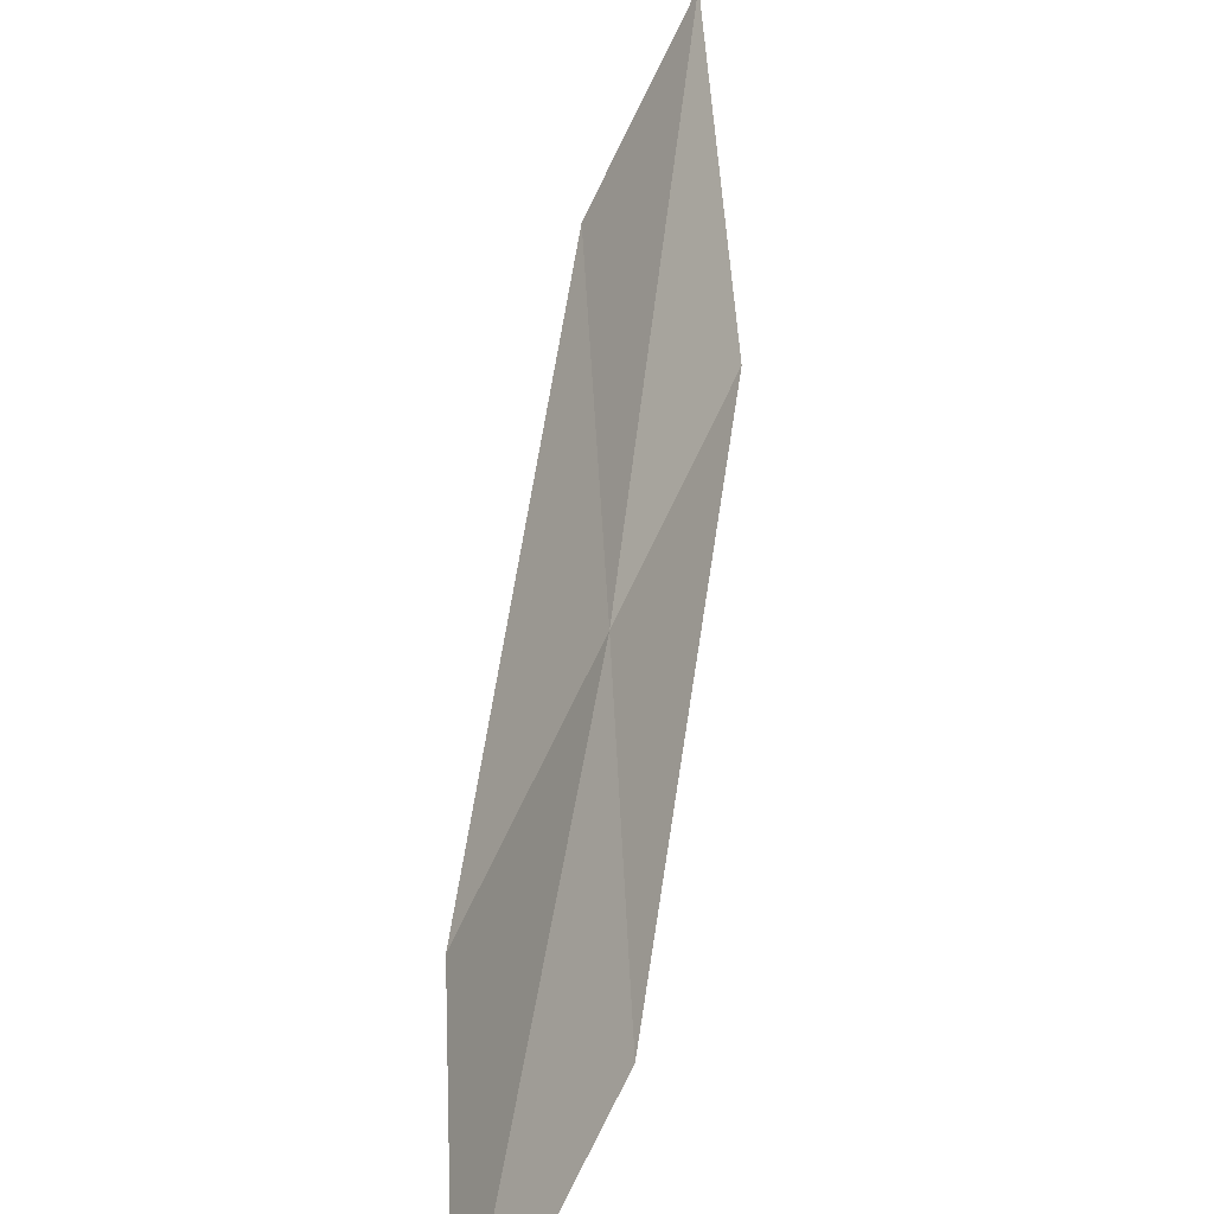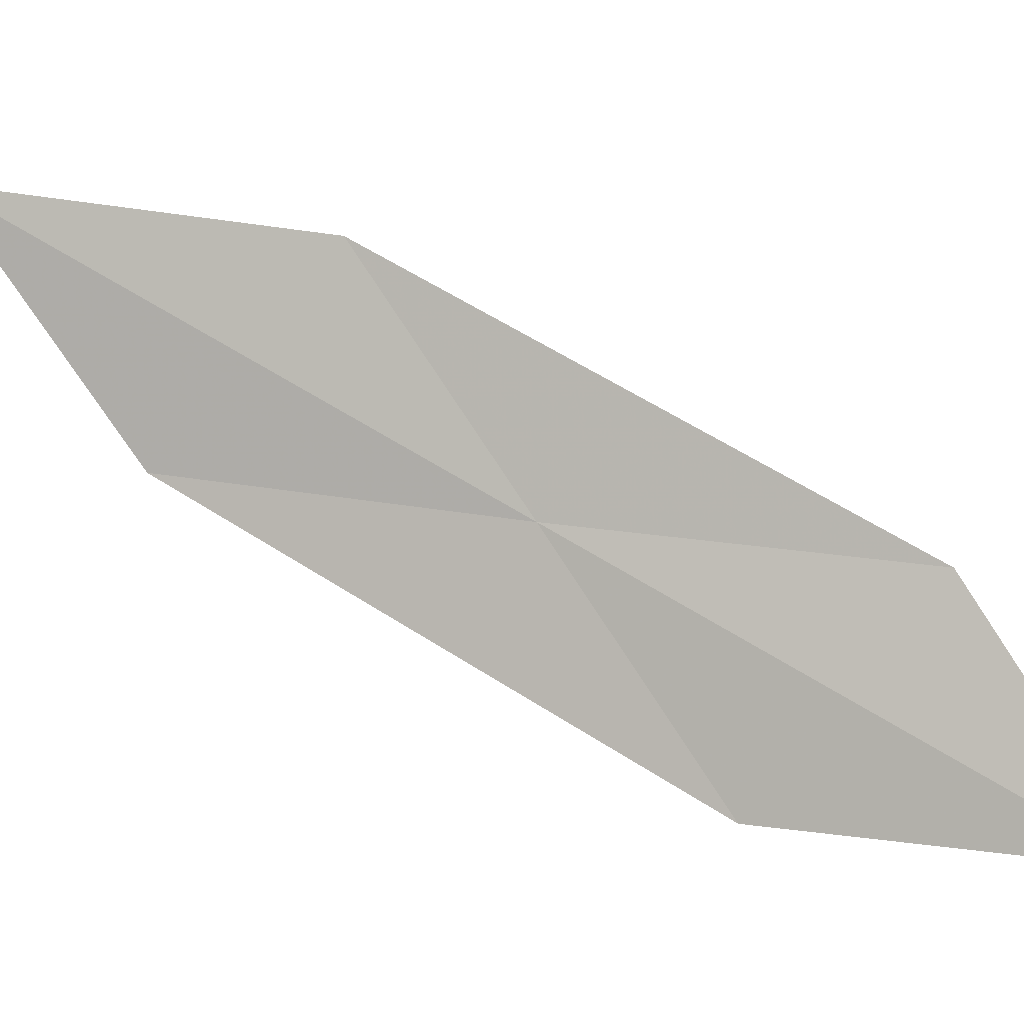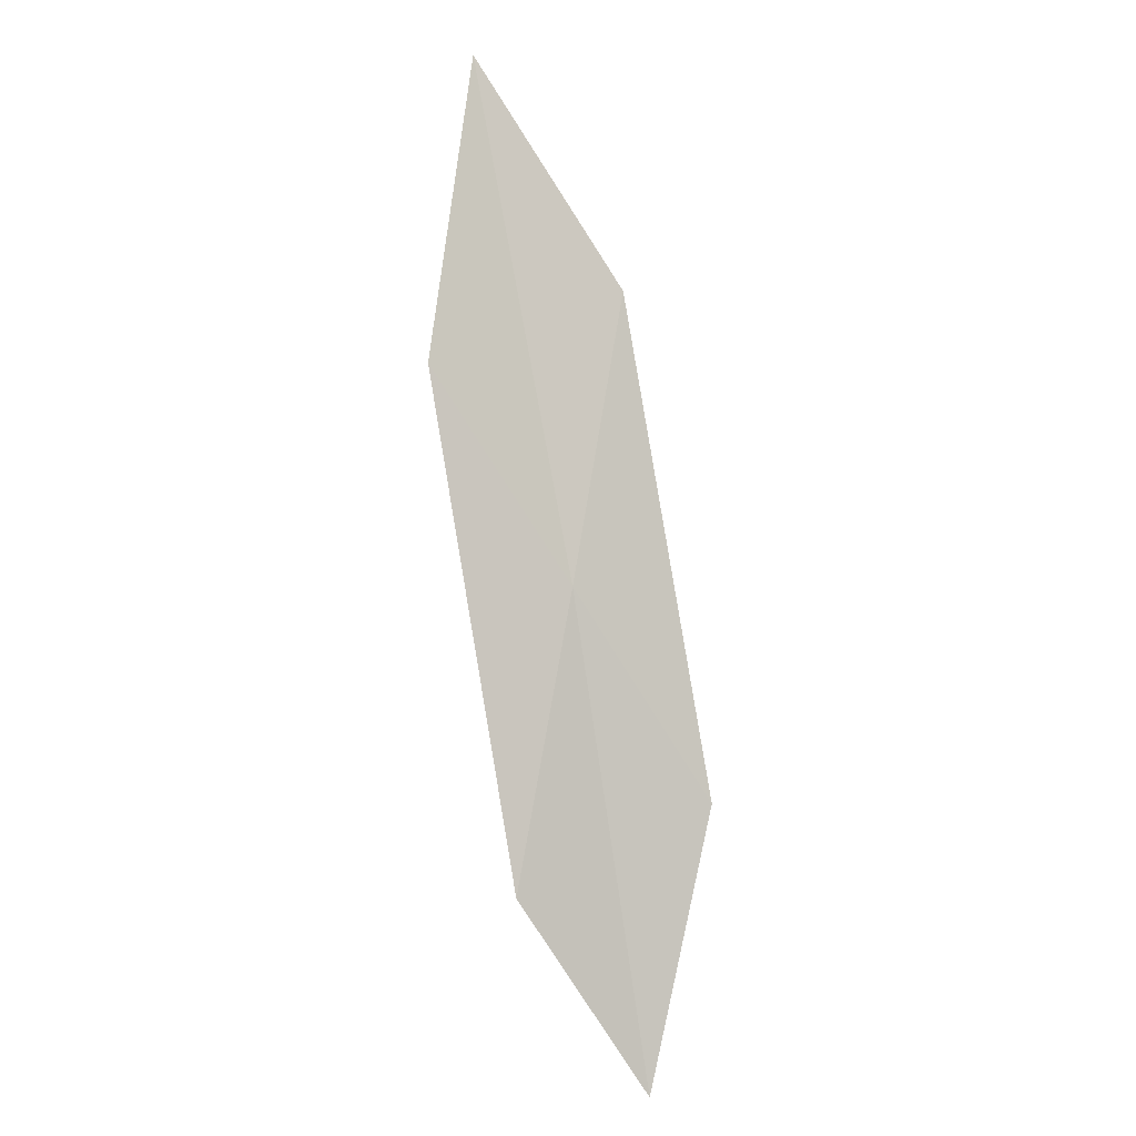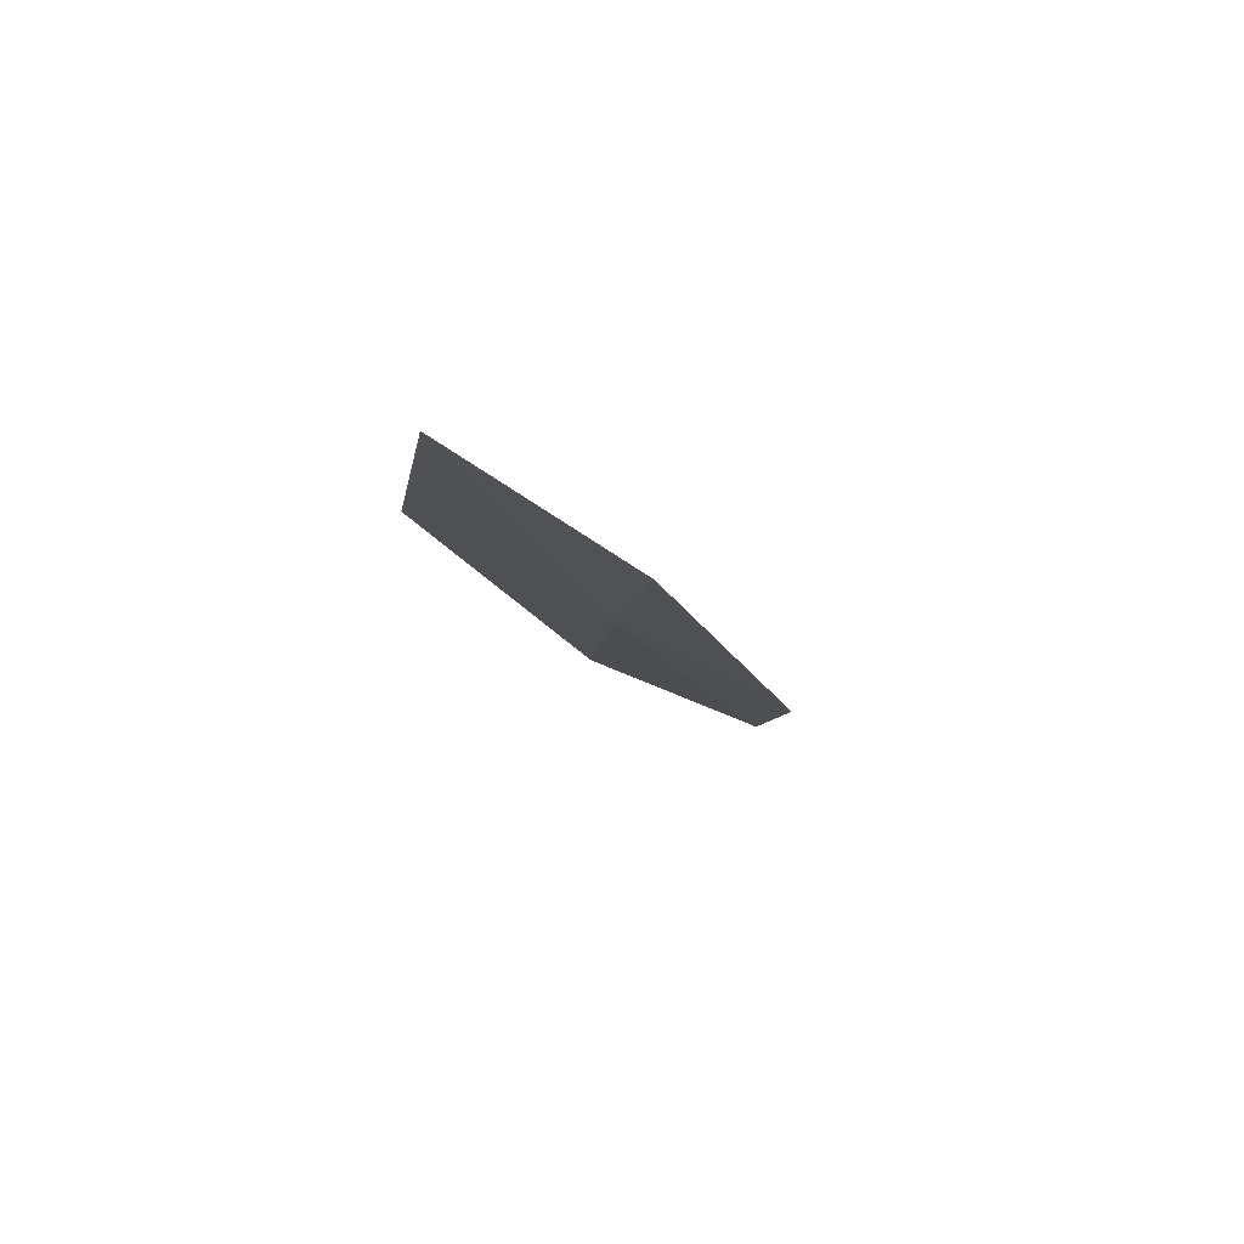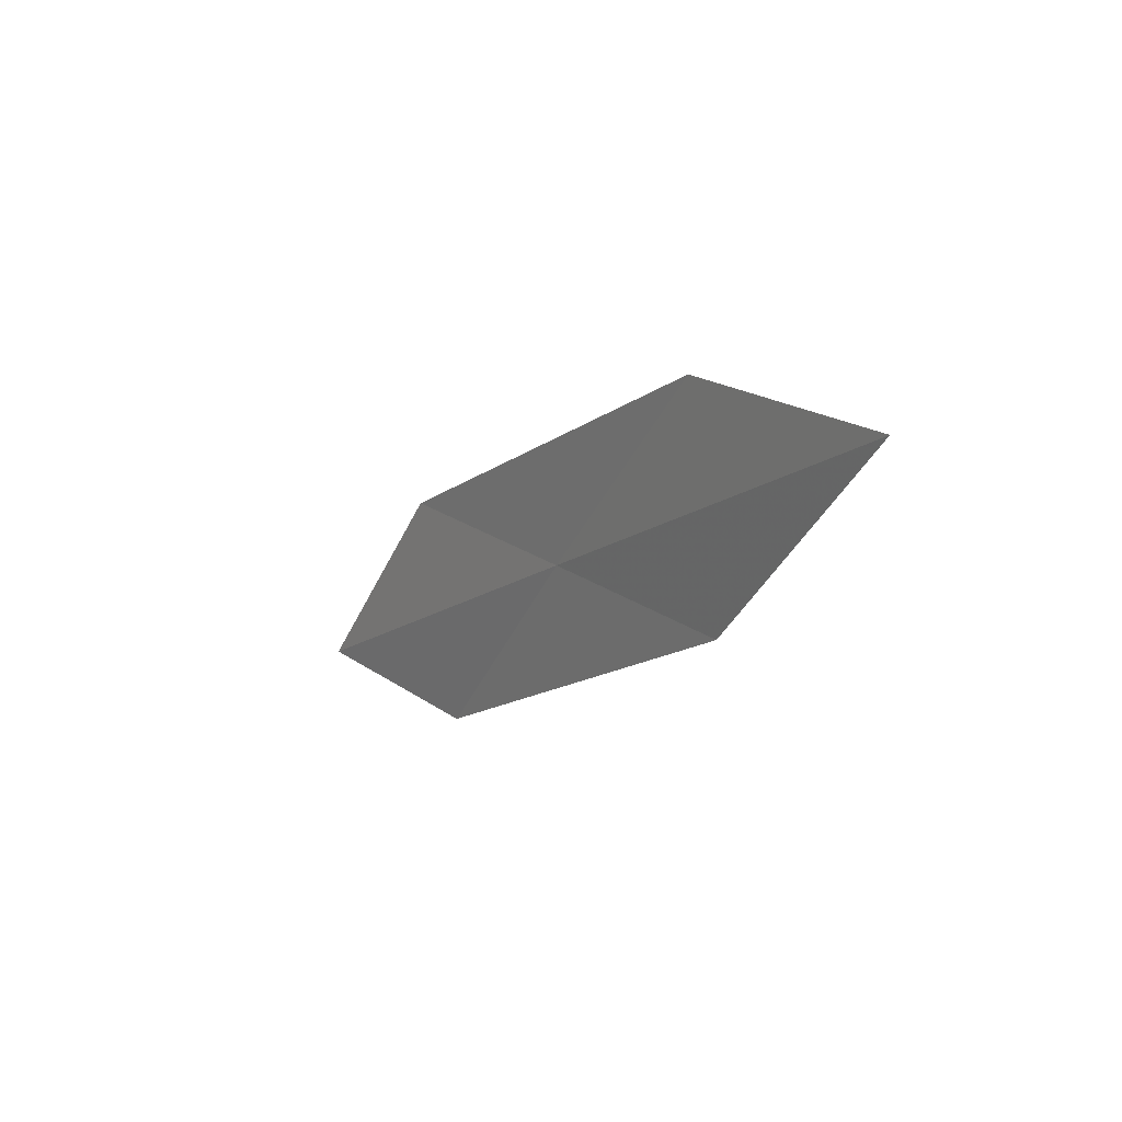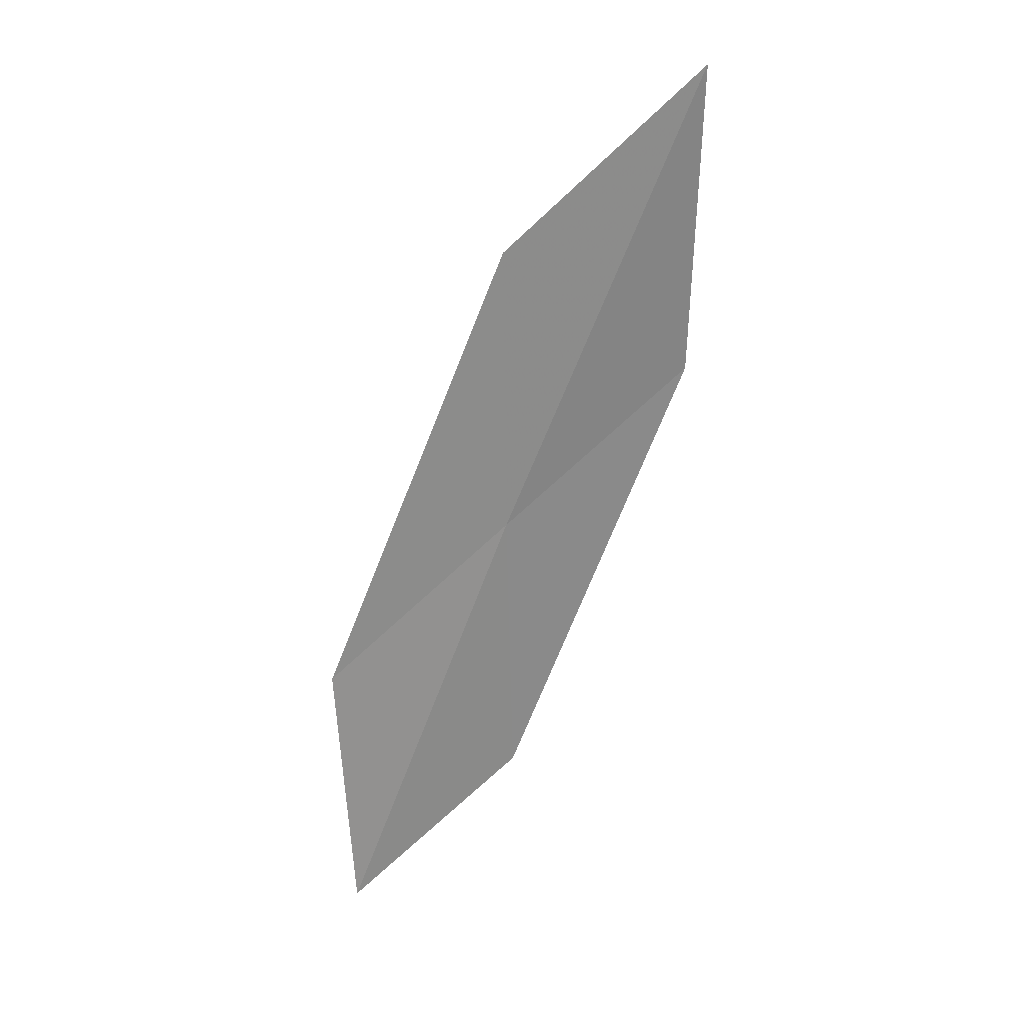
<metadata>
{"format":"obj","ext":"obj","renderer":"f3d","projection":"perspective","resolution":1024,"background":"white","views":[{"elev":26.6,"azim":176.5,"up":"+Y"},{"elev":-15.0,"azim":81.7,"up":"+Y"},{"elev":-34.6,"azim":-142.1,"up":"+Z"},{"elev":-74.2,"azim":50.1,"up":"+Z"},{"elev":61.1,"azim":135.1,"up":"+Z"},{"elev":49.7,"azim":61.1,"up":"+Z"}]}
</metadata>
<code>
v -23.67 19.93 17.49
v -23.7 18.82 16.74
v -24.22 20.22 18.94
v -23.11 18.6 15.39
v -23.13 19.67 16.05
v -23.62 21.01 18.23
v -24.13 21.34 19.77
f 1 3 2
f 1 2 4
f 1 4 5
f 1 5 6
f 1 7 3
f 1 6 7

</code>
